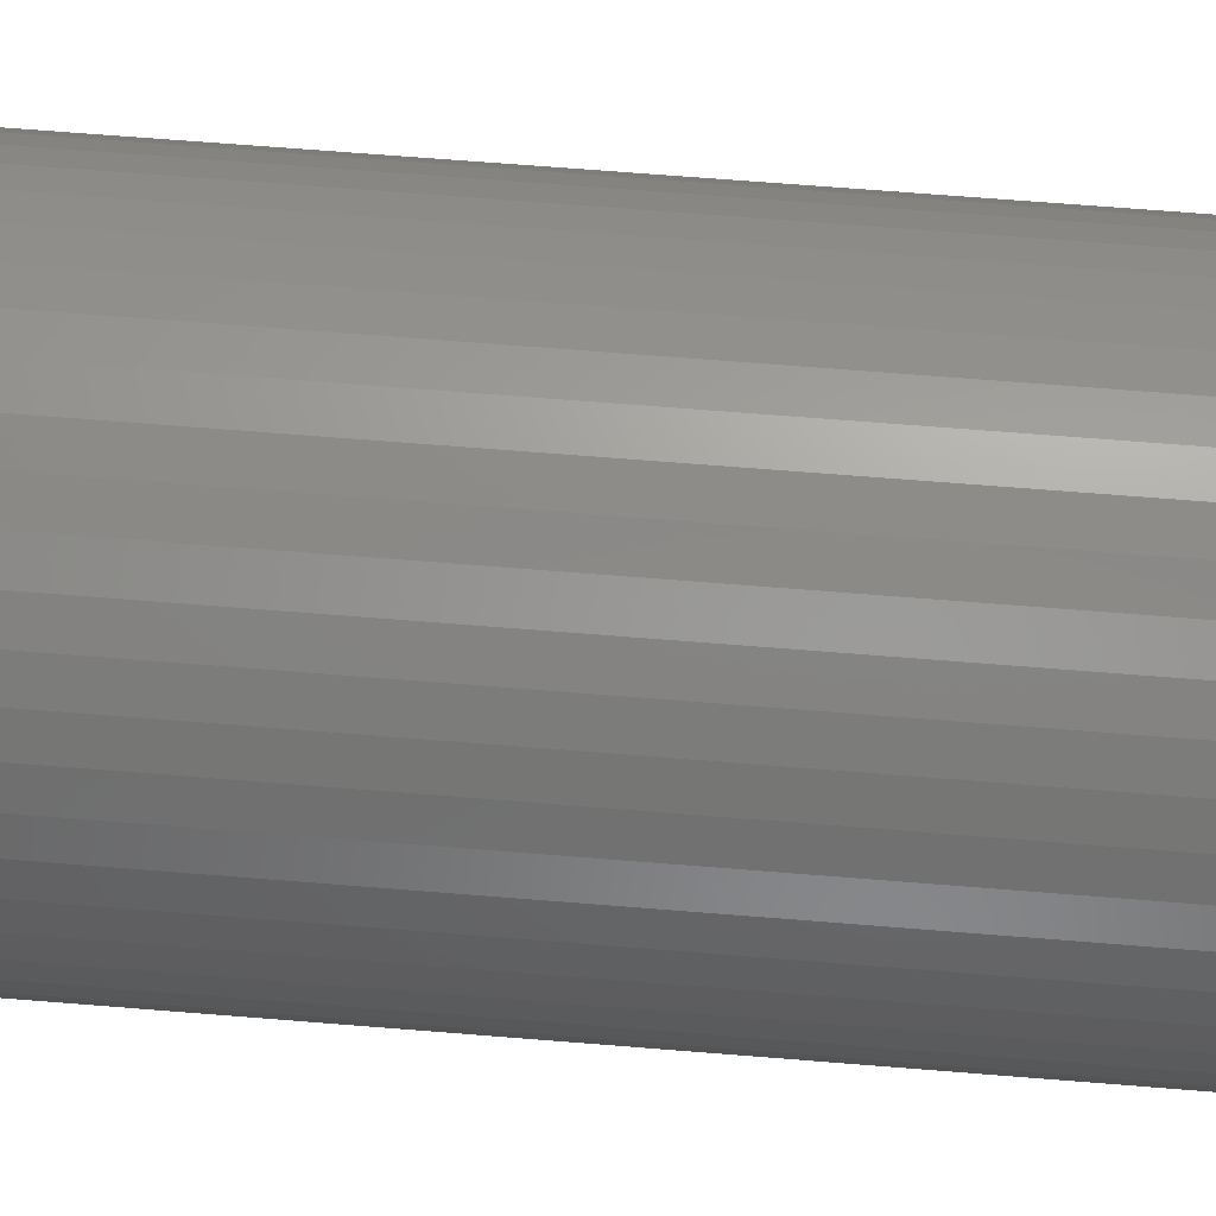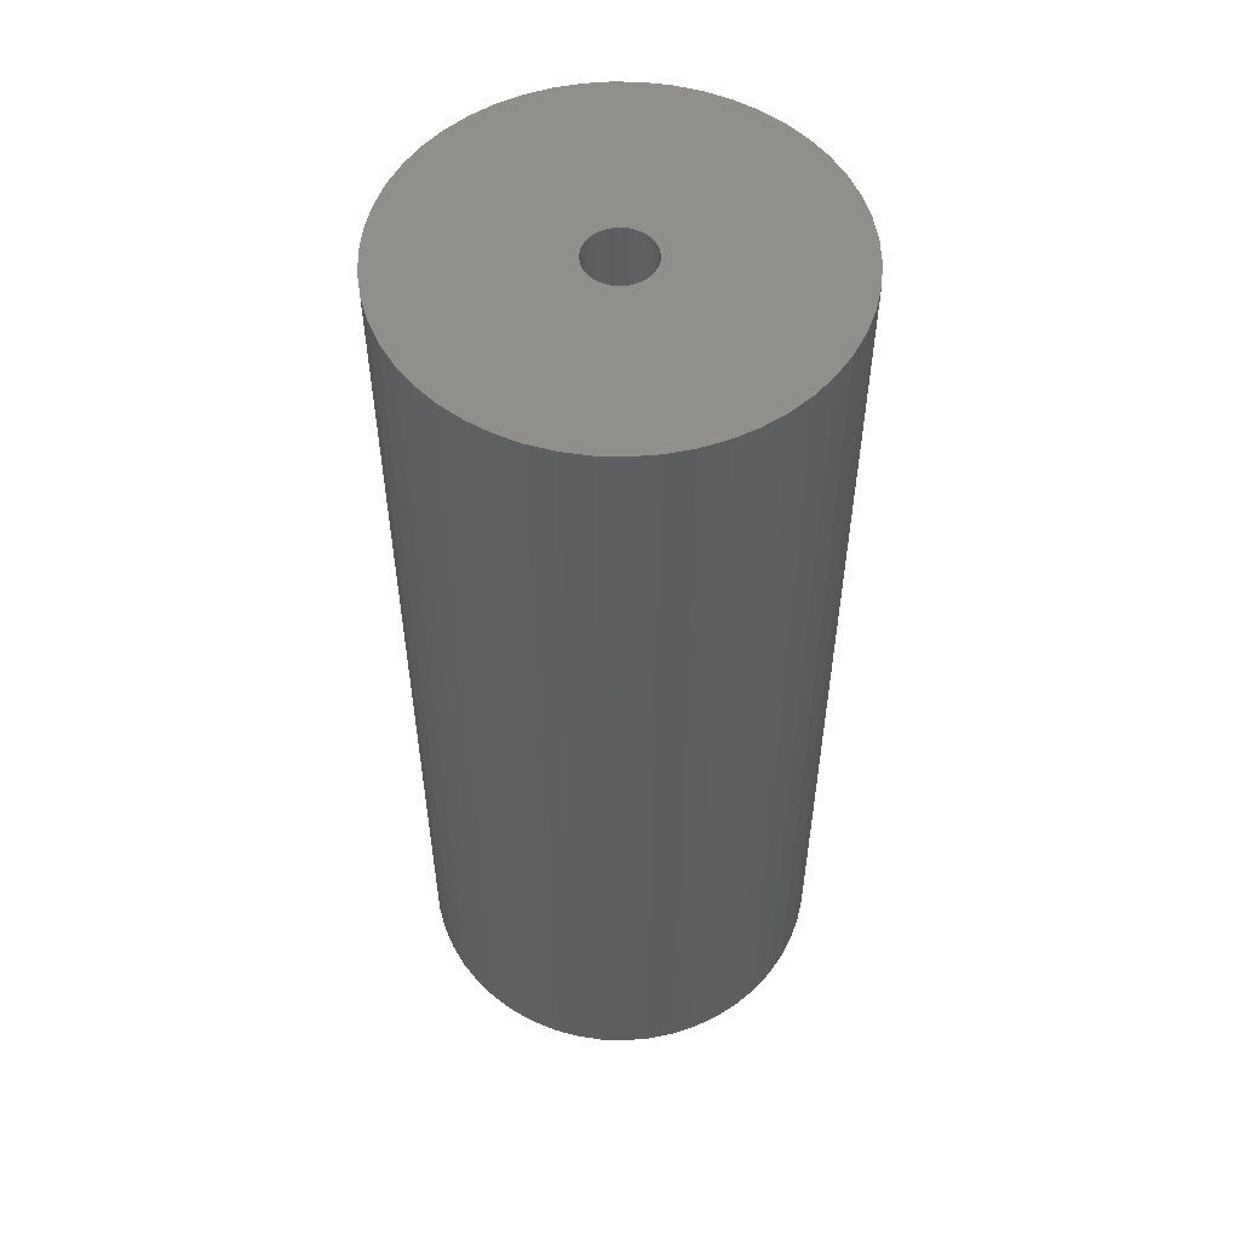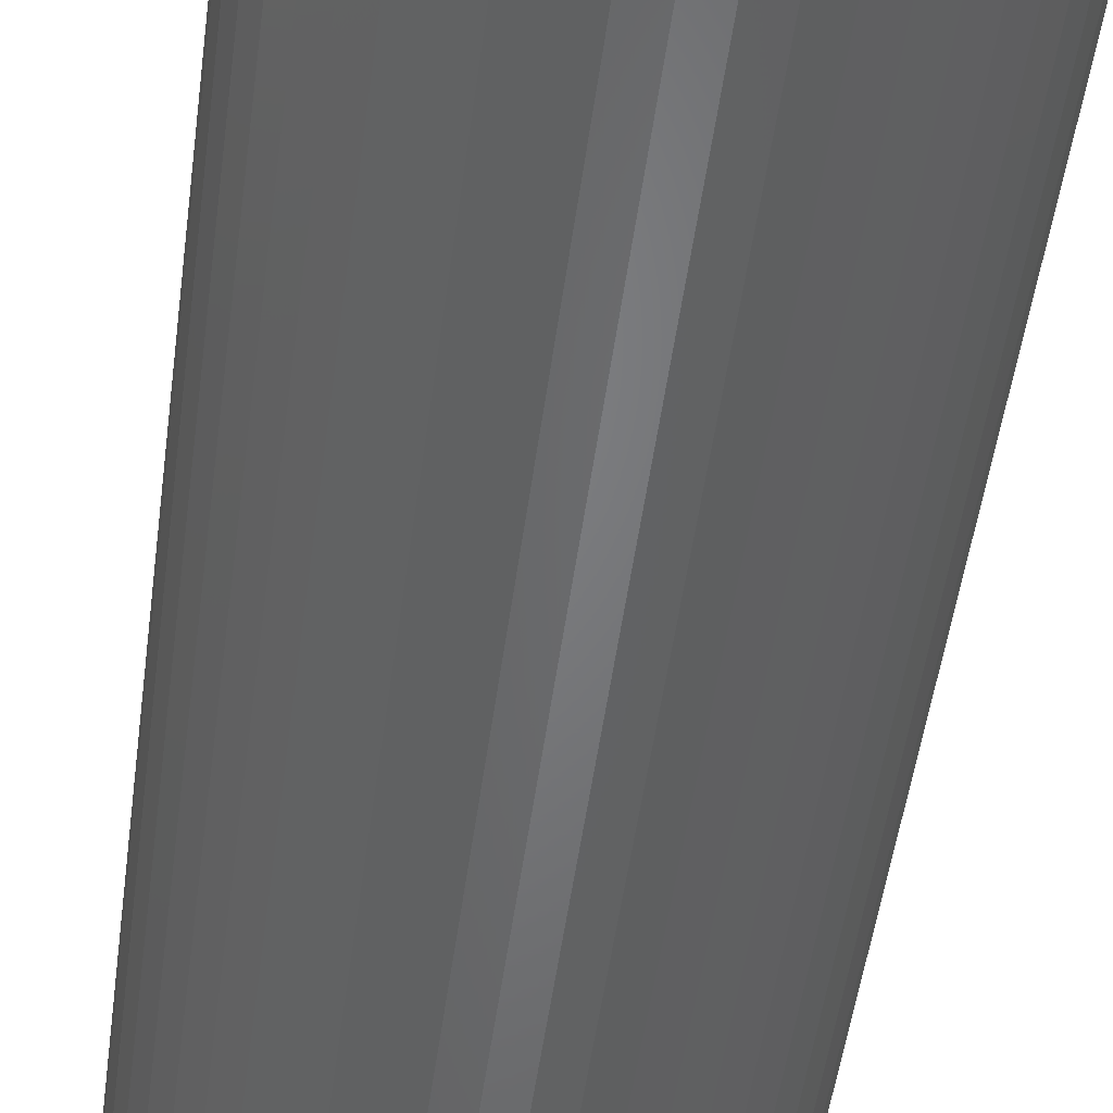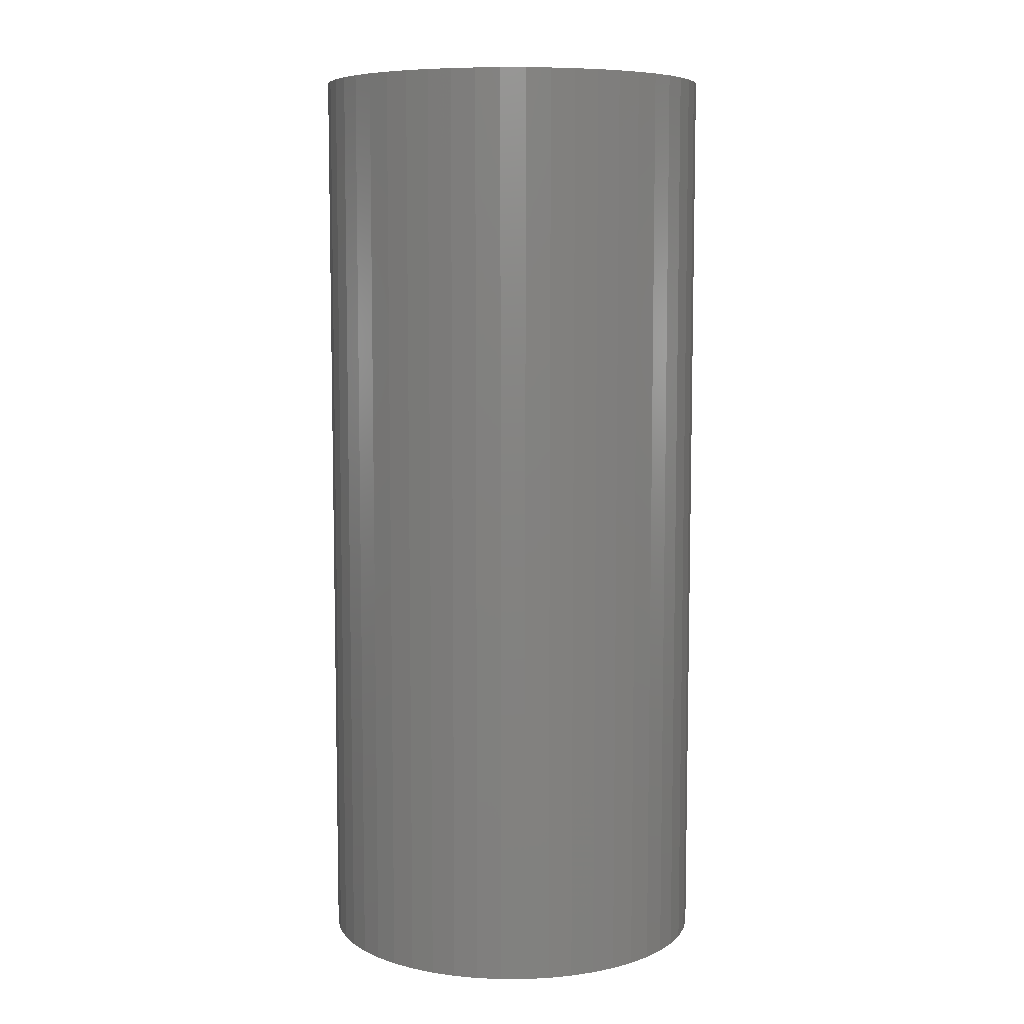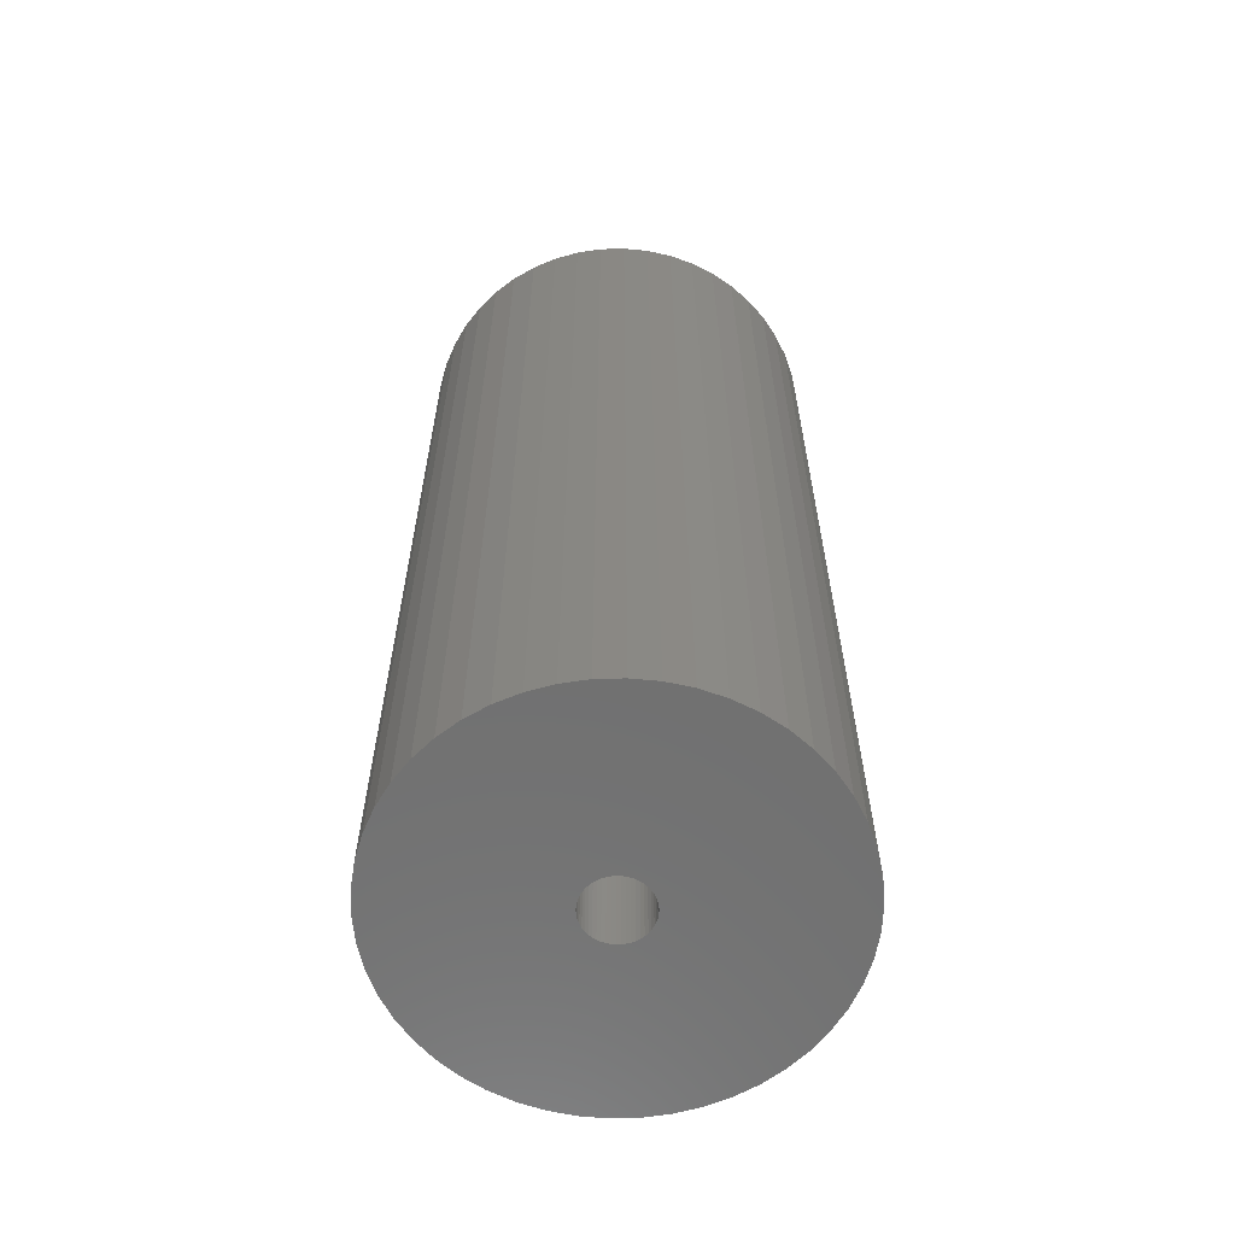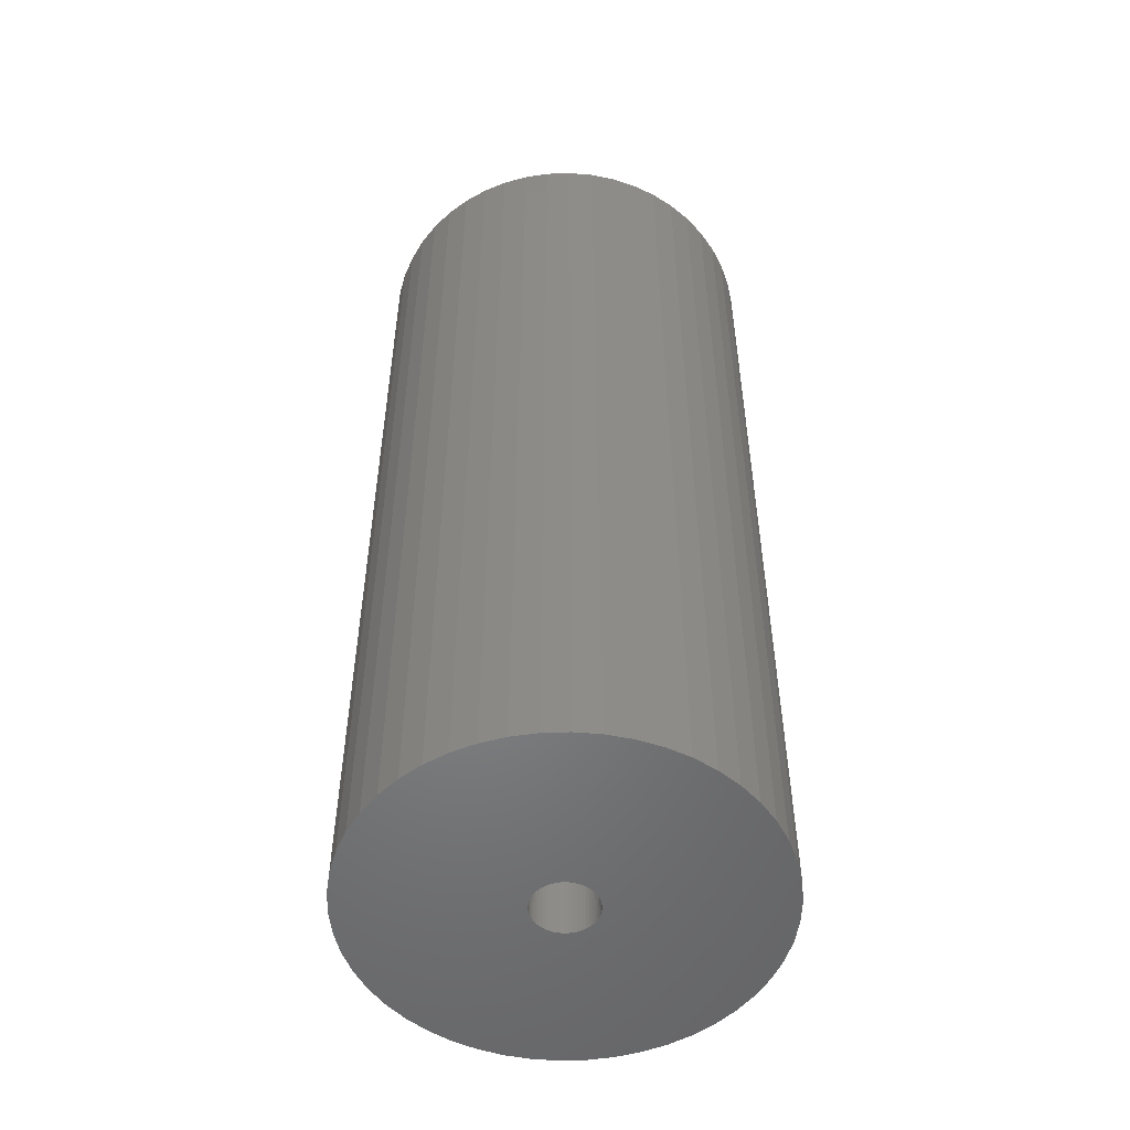
<metadata>
{"format":"stl","ext":"stl","renderer":"f3d","projection":"perspective","resolution":1024,"background":"white","views":[{"elev":68.0,"azim":94.6,"up":"+Y"},{"elev":53.8,"azim":45.2,"up":"+Z"},{"elev":-50.8,"azim":172.4,"up":"+Y"},{"elev":7.6,"azim":86.1,"up":"+Z"},{"elev":-62.1,"azim":8.8,"up":"+Z"},{"elev":-52.1,"azim":-41.1,"up":"+Z"}]}
</metadata>
<code>
# stl→obj: 200 verts, 400 faces
v 11.5 0 27
v 11.41 1.441 -27
v 11.41 1.441 27
v 11.5 0 -27
v -11.5 0 -27
v -11.41 1.441 27
v -11.41 1.441 -27
v -11.5 0 27
v 0.7221 11.48 -27
v -0.7221 11.48 27
v 0.7221 11.48 27
v -0.7221 11.48 -27
v -0.7221 -11.48 -27
v 0.7221 -11.48 27
v -0.7221 -11.48 27
v 0.7221 -11.48 -27
v 8.383 -7.872 27
v 9.304 -6.76 -27
v 9.304 -6.76 27
v 8.383 -7.872 -27
v 8.383 7.872 -27
v 7.33 8.861 27
v 8.383 7.872 27
v 7.33 8.861 -27
v -7.33 8.861 -27
v -8.383 7.872 27
v -7.33 8.861 27
v -8.383 7.872 -27
v -3.554 10.94 -27
v -4.896 10.41 27
v -3.554 10.94 27
v -4.896 10.41 -27
v 10.69 4.233 27
v 10.08 5.54 -27
v 10.08 5.54 27
v 10.69 4.233 -27
v 4.896 10.41 -27
v 3.554 10.94 27
v 4.896 10.41 27
v 3.554 10.94 -27
v 6.162 9.71 -27
v 6.162 9.71 27
v -10.69 4.233 -27
v -10.08 5.54 27
v -10.08 5.54 -27
v -10.69 4.233 27
v -9.304 6.76 -27
v -9.304 6.76 27
v 1.8 0 27
v 1.786 0.2256 27
v 11.14 2.86 27
v 11.41 -1.441 27
v 1.743 0.4476 27
v 1.786 -0.2256 27
v 1.674 0.6626 27
v 11.14 -2.86 27
v 1.577 0.8672 27
v 9.304 6.76 27
v 1.743 -0.4476 27
v 1.456 1.058 27
v 10.69 -4.233 27
v 1.312 1.232 27
v 1.674 -0.6626 27
v 1.147 1.387 27
v 10.08 -5.54 27
v 0.9645 1.52 27
v 1.577 -0.8672 27
v 0.7664 1.629 27
v 0.5562 1.712 27
v 2.155 11.3 27
v 1.456 -1.058 27
v 0.3373 1.768 27
v 0.113 1.796 27
v -0.113 1.796 27
v -0.3373 1.768 27
v -2.155 11.3 27
v -0.5562 1.712 27
v -0.7664 1.629 27
v -0.9645 1.52 27
v -6.162 9.71 27
v -1.147 1.387 27
v -1.312 1.232 27
v -1.456 1.058 27
v 1.312 -1.232 27
v 7.33 -8.861 27
v 1.147 -1.387 27
v 6.162 -9.71 27
v 0.9645 -1.52 27
v 4.896 -10.41 27
v 0.7664 -1.629 27
v 3.554 -10.94 27
v 0.5562 -1.712 27
v 2.155 -11.3 27
v 0.3373 -1.768 27
v 0.113 -1.796 27
v -0.113 -1.796 27
v -0.3373 -1.768 27
v -2.155 -11.3 27
v -0.5562 -1.712 27
v -3.554 -10.94 27
v -0.7664 -1.629 27
v -4.896 -10.41 27
v -0.9645 -1.52 27
v -6.162 -9.71 27
v -1.147 -1.387 27
v -7.33 -8.861 27
v -1.312 -1.232 27
v -8.383 -7.872 27
v -1.456 -1.058 27
v -9.304 -6.76 27
v -1.577 -0.8672 27
v -10.08 -5.54 27
v -1.674 -0.6626 27
v -10.69 -4.233 27
v -1.743 -0.4476 27
v -11.14 -2.86 27
v -1.786 -0.2256 27
v -11.41 -1.441 27
v -1.8 0 27
v -1.577 0.8672 27
v -1.674 0.6626 27
v -1.743 0.4476 27
v -11.14 2.86 27
v -1.786 0.2256 27
v -2.155 11.3 -27
v 1.8 0 -27
v 11.41 -1.441 -27
v 1.786 -0.2256 -27
v 11.14 -2.86 -27
v 1.743 -0.4476 -27
v 10.69 -4.233 -27
v 1.786 0.2256 -27
v 1.674 -0.6626 -27
v 10.08 -5.54 -27
v 11.14 2.86 -27
v 1.577 -0.8672 -27
v 1.743 0.4476 -27
v 1.456 -1.058 -27
v 1.312 -1.232 -27
v 7.33 -8.861 -27
v 1.674 0.6626 -27
v 1.147 -1.387 -27
v 6.162 -9.71 -27
v 0.9645 -1.52 -27
v 4.896 -10.41 -27
v 1.577 0.8672 -27
v 0.7664 -1.629 -27
v 3.554 -10.94 -27
v 9.304 6.76 -27
v 0.5562 -1.712 -27
v 2.155 -11.3 -27
v 1.456 1.058 -27
v 0.3373 -1.768 -27
v 0.113 -1.796 -27
v -0.113 -1.796 -27
v -0.3373 -1.768 -27
v -2.155 -11.3 -27
v -0.5562 -1.712 -27
v -3.554 -10.94 -27
v -0.7664 -1.629 -27
v -4.896 -10.41 -27
v -0.9645 -1.52 -27
v -6.162 -9.71 -27
v -1.147 -1.387 -27
v -7.33 -8.861 -27
v -1.312 -1.232 -27
v -8.383 -7.872 -27
v -1.456 -1.058 -27
v 1.312 1.232 -27
v 1.147 1.387 -27
v 0.9645 1.52 -27
v 0.7664 1.629 -27
v 0.5562 1.712 -27
v 2.155 11.3 -27
v 0.3373 1.768 -27
v 0.113 1.796 -27
v -0.113 1.796 -27
v -0.3373 1.768 -27
v -0.5562 1.712 -27
v -0.7664 1.629 -27
v -0.9645 1.52 -27
v -6.162 9.71 -27
v -1.147 1.387 -27
v -1.312 1.232 -27
v -1.456 1.058 -27
v -1.577 0.8672 -27
v -1.674 0.6626 -27
v -1.743 0.4476 -27
v -11.14 2.86 -27
v -1.786 0.2256 -27
v -1.8 0 -27
v -9.304 -6.76 -27
v -1.577 -0.8672 -27
v -10.08 -5.54 -27
v -1.674 -0.6626 -27
v -10.69 -4.233 -27
v -1.743 -0.4476 -27
v -11.14 -2.86 -27
v -1.786 -0.2256 -27
v -11.41 -1.441 -27
f 1 2 3
f 2 1 4
f 5 6 7
f 6 5 8
f 9 10 11
f 10 9 12
f 13 14 15
f 14 13 16
f 17 18 19
f 18 17 20
f 21 22 23
f 22 21 24
f 25 26 27
f 26 25 28
f 29 30 31
f 30 29 32
f 33 34 35
f 34 33 36
f 37 38 39
f 38 37 40
f 41 39 42
f 39 41 37
f 43 44 45
f 44 43 46
f 47 26 28
f 26 47 48
f 49 1 3
f 50 3 51
f 1 49 52
f 53 51 33
f 54 52 49
f 55 33 35
f 52 54 56
f 57 35 58
f 59 56 54
f 60 58 23
f 56 59 61
f 62 23 22
f 63 61 59
f 64 22 42
f 61 63 65
f 66 42 39
f 67 65 63
f 68 39 38
f 65 67 19
f 69 38 70
f 71 19 67
f 19 71 17
f 3 50 49
f 51 53 50
f 33 55 53
f 35 57 55
f 58 60 57
f 23 62 60
f 22 64 62
f 42 66 64
f 39 68 66
f 72 70 11
f 38 69 68
f 70 72 69
f 11 73 72
f 11 74 73
f 10 74 11
f 74 10 75
f 76 75 10
f 75 76 77
f 31 77 76
f 77 31 78
f 30 78 31
f 78 30 79
f 80 79 30
f 79 80 81
f 27 81 80
f 81 27 82
f 82 26 83
f 26 82 27
f 84 17 71
f 17 84 85
f 86 85 84
f 85 86 87
f 88 87 86
f 87 88 89
f 90 89 88
f 89 90 91
f 92 91 90
f 91 92 93
f 94 93 92
f 93 94 14
f 95 14 94
f 96 14 95
f 15 96 97
f 98 97 99
f 96 15 14
f 100 99 101
f 102 101 103
f 104 103 105
f 106 105 107
f 108 107 109
f 110 109 111
f 112 111 113
f 114 113 115
f 116 115 117
f 97 98 15
f 118 117 119
f 48 83 26
f 83 48 120
f 99 100 98
f 44 120 48
f 101 102 100
f 120 44 121
f 103 104 102
f 46 121 44
f 105 106 104
f 121 46 122
f 107 108 106
f 123 122 46
f 109 110 108
f 122 123 124
f 111 112 110
f 6 124 123
f 113 114 112
f 124 6 119
f 115 116 114
f 8 119 6
f 117 118 116
f 119 8 118
f 12 76 10
f 76 12 125
f 126 4 127
f 128 127 129
f 4 126 2
f 130 129 131
f 132 2 126
f 133 131 134
f 2 132 135
f 136 134 18
f 137 135 132
f 138 18 20
f 135 137 36
f 139 20 140
f 141 36 137
f 142 140 143
f 36 141 34
f 144 143 145
f 146 34 141
f 147 145 148
f 34 146 149
f 150 148 151
f 152 149 146
f 149 152 21
f 127 128 126
f 129 130 128
f 131 133 130
f 134 136 133
f 18 138 136
f 20 139 138
f 140 142 139
f 143 144 142
f 145 147 144
f 153 151 16
f 148 150 147
f 151 153 150
f 16 154 153
f 16 155 154
f 13 155 16
f 155 13 156
f 157 156 13
f 156 157 158
f 159 158 157
f 158 159 160
f 161 160 159
f 160 161 162
f 163 162 161
f 162 163 164
f 165 164 163
f 164 165 166
f 166 167 168
f 167 166 165
f 169 21 152
f 21 169 24
f 170 24 169
f 24 170 41
f 171 41 170
f 41 171 37
f 172 37 171
f 37 172 40
f 173 40 172
f 40 173 174
f 175 174 173
f 174 175 9
f 176 9 175
f 177 9 176
f 12 177 178
f 125 178 179
f 177 12 9
f 29 179 180
f 32 180 181
f 182 181 183
f 25 183 184
f 28 184 185
f 47 185 186
f 45 186 187
f 43 187 188
f 189 188 190
f 178 125 12
f 7 190 191
f 192 168 167
f 168 192 193
f 179 29 125
f 194 193 192
f 180 32 29
f 193 194 195
f 181 182 32
f 196 195 194
f 183 25 182
f 195 196 197
f 184 28 25
f 198 197 196
f 185 47 28
f 197 198 199
f 186 45 47
f 200 199 198
f 187 43 45
f 199 200 191
f 188 189 43
f 5 191 200
f 190 7 189
f 191 5 7
f 16 93 14
f 93 16 151
f 51 36 33
f 36 51 135
f 3 135 51
f 135 3 2
f 58 21 23
f 21 58 149
f 35 149 58
f 149 35 34
f 40 70 38
f 70 40 174
f 174 11 70
f 11 174 9
f 24 42 22
f 42 24 41
f 45 48 47
f 48 45 44
f 189 46 43
f 46 189 123
f 7 123 189
f 123 7 6
f 32 80 30
f 80 32 182
f 182 27 80
f 27 182 25
f 125 31 76
f 31 125 29
f 52 4 1
f 4 52 127
f 194 114 196
f 114 194 112
f 145 87 89
f 87 145 143
f 61 129 56
f 129 61 131
f 159 98 100
f 98 159 157
f 198 118 200
f 118 198 116
f 200 8 5
f 8 200 118
f 196 116 198
f 116 196 114
f 140 17 85
f 17 140 20
f 148 89 91
f 89 148 145
f 151 91 93
f 91 151 148
f 19 134 65
f 134 19 18
f 56 127 52
f 127 56 129
f 157 15 98
f 15 157 13
f 161 100 102
f 100 161 159
f 167 110 192
f 110 167 108
f 167 106 108
f 106 167 165
f 143 85 87
f 85 143 140
f 65 131 61
f 131 65 134
f 192 112 194
f 112 192 110
f 163 102 104
f 102 163 161
f 165 104 106
f 104 165 163
f 122 187 121
f 187 122 188
f 146 60 152
f 60 146 57
f 175 69 72
f 69 175 173
f 173 68 69
f 68 173 172
f 180 77 78
f 77 180 179
f 121 186 120
f 186 121 187
f 128 49 126
f 49 128 54
f 147 92 90
f 92 147 150
f 170 62 64
f 62 170 169
f 176 72 73
f 72 176 175
f 171 64 66
f 64 171 170
f 83 184 82
f 184 83 185
f 184 81 82
f 81 184 183
f 126 50 132
f 50 126 49
f 136 63 133
f 63 136 67
f 156 99 97
f 99 156 158
f 150 94 92
f 94 150 153
f 152 62 169
f 62 152 60
f 177 73 74
f 73 177 176
f 172 66 68
f 66 172 171
f 119 190 124
f 190 119 191
f 124 188 122
f 188 124 190
f 120 185 83
f 185 120 186
f 178 74 75
f 74 178 177
f 179 75 77
f 75 179 178
f 181 78 79
f 78 181 180
f 183 79 81
f 79 183 181
f 130 54 128
f 54 130 59
f 153 95 94
f 95 153 154
f 141 57 146
f 57 141 55
f 137 55 141
f 55 137 53
f 132 53 137
f 53 132 50
f 144 90 88
f 90 144 147
f 139 86 84
f 86 139 142
f 139 71 138
f 71 139 84
f 155 97 96
f 97 155 156
f 117 191 119
f 191 117 199
f 113 197 115
f 197 113 195
f 133 59 130
f 59 133 63
f 142 88 86
f 88 142 144
f 138 67 136
f 67 138 71
f 162 105 103
f 105 162 164
f 154 96 95
f 96 154 155
f 115 199 117
f 199 115 197
f 164 107 105
f 107 164 166
f 111 195 113
f 195 111 193
f 109 193 111
f 193 109 168
f 107 168 109
f 168 107 166
f 158 101 99
f 101 158 160
f 160 103 101
f 103 160 162

</code>
